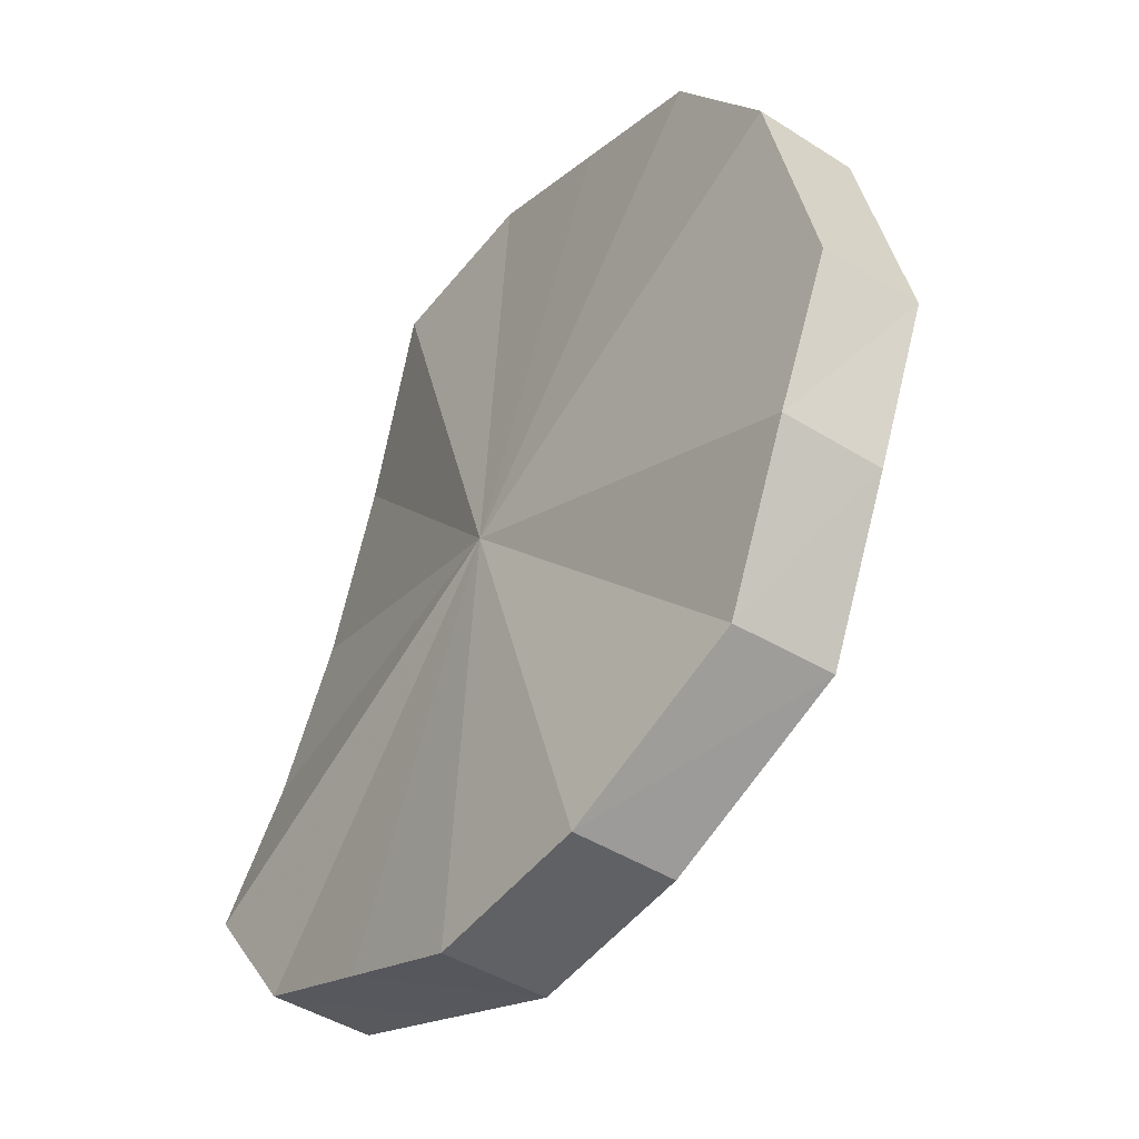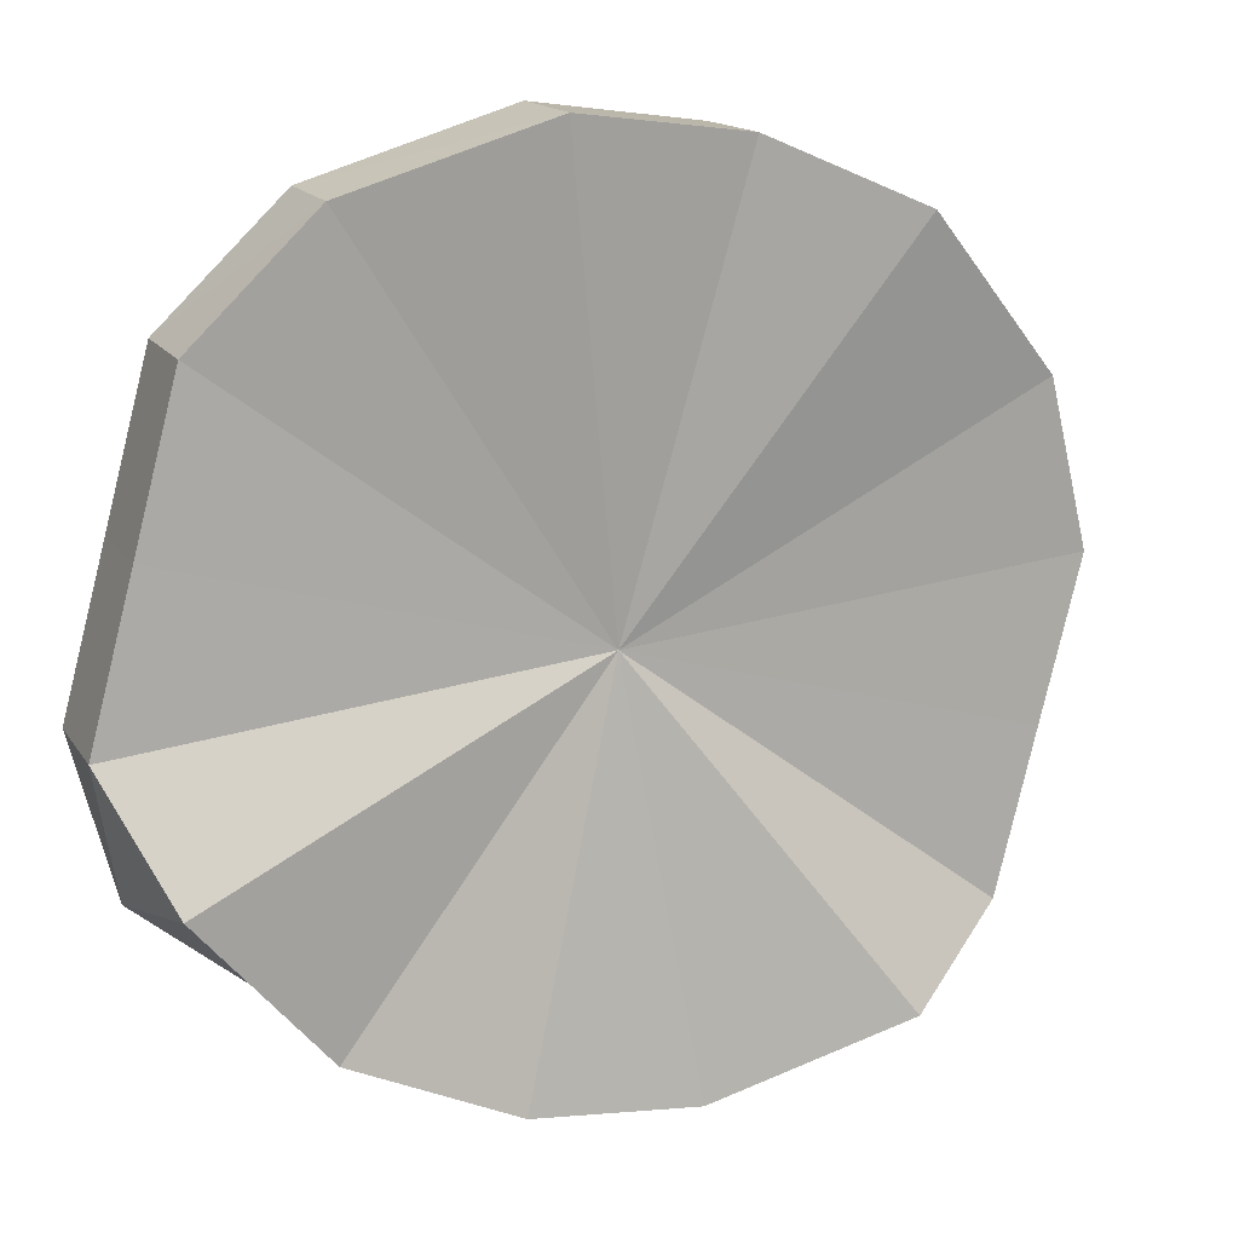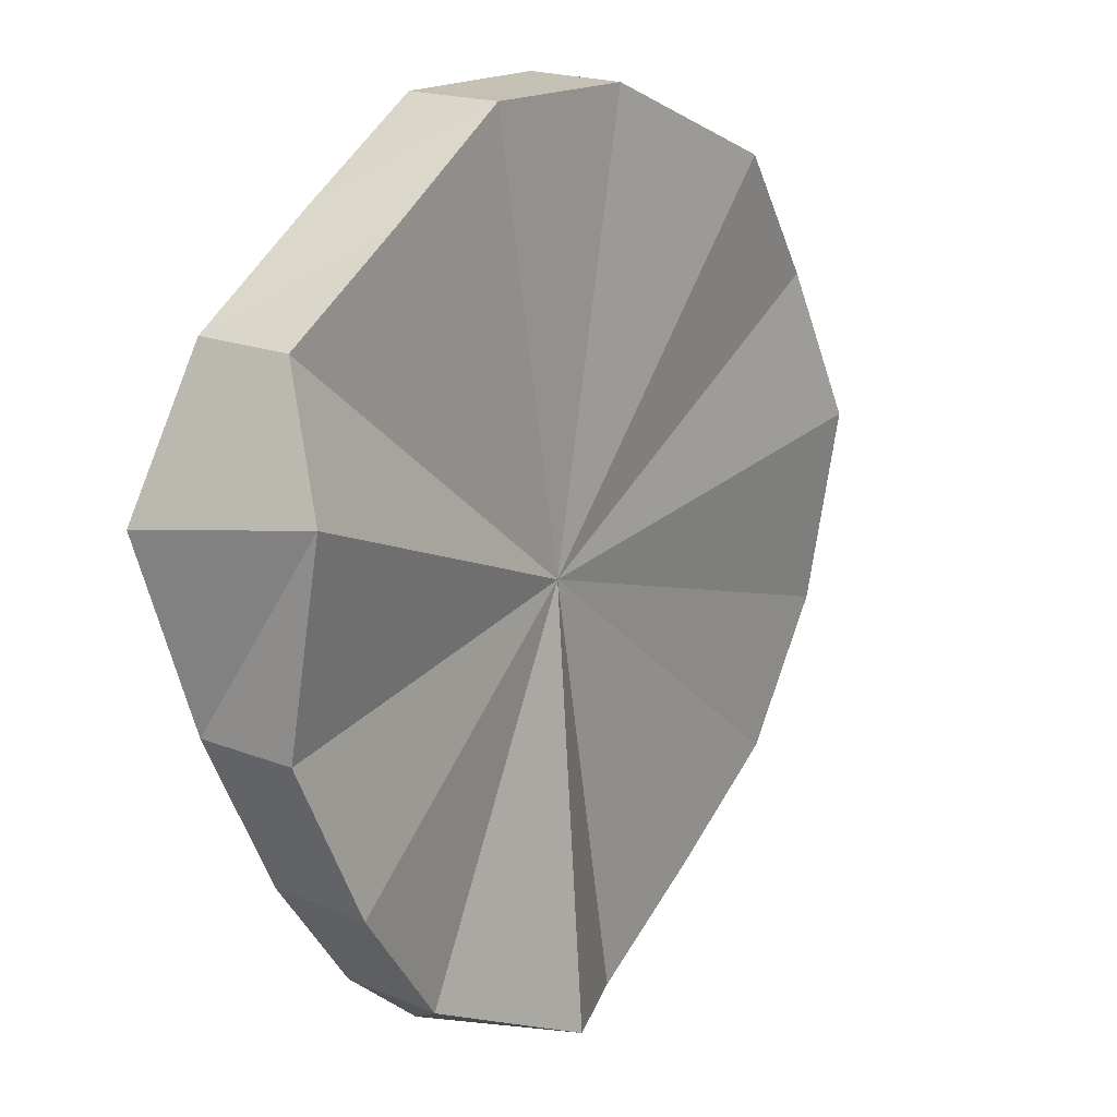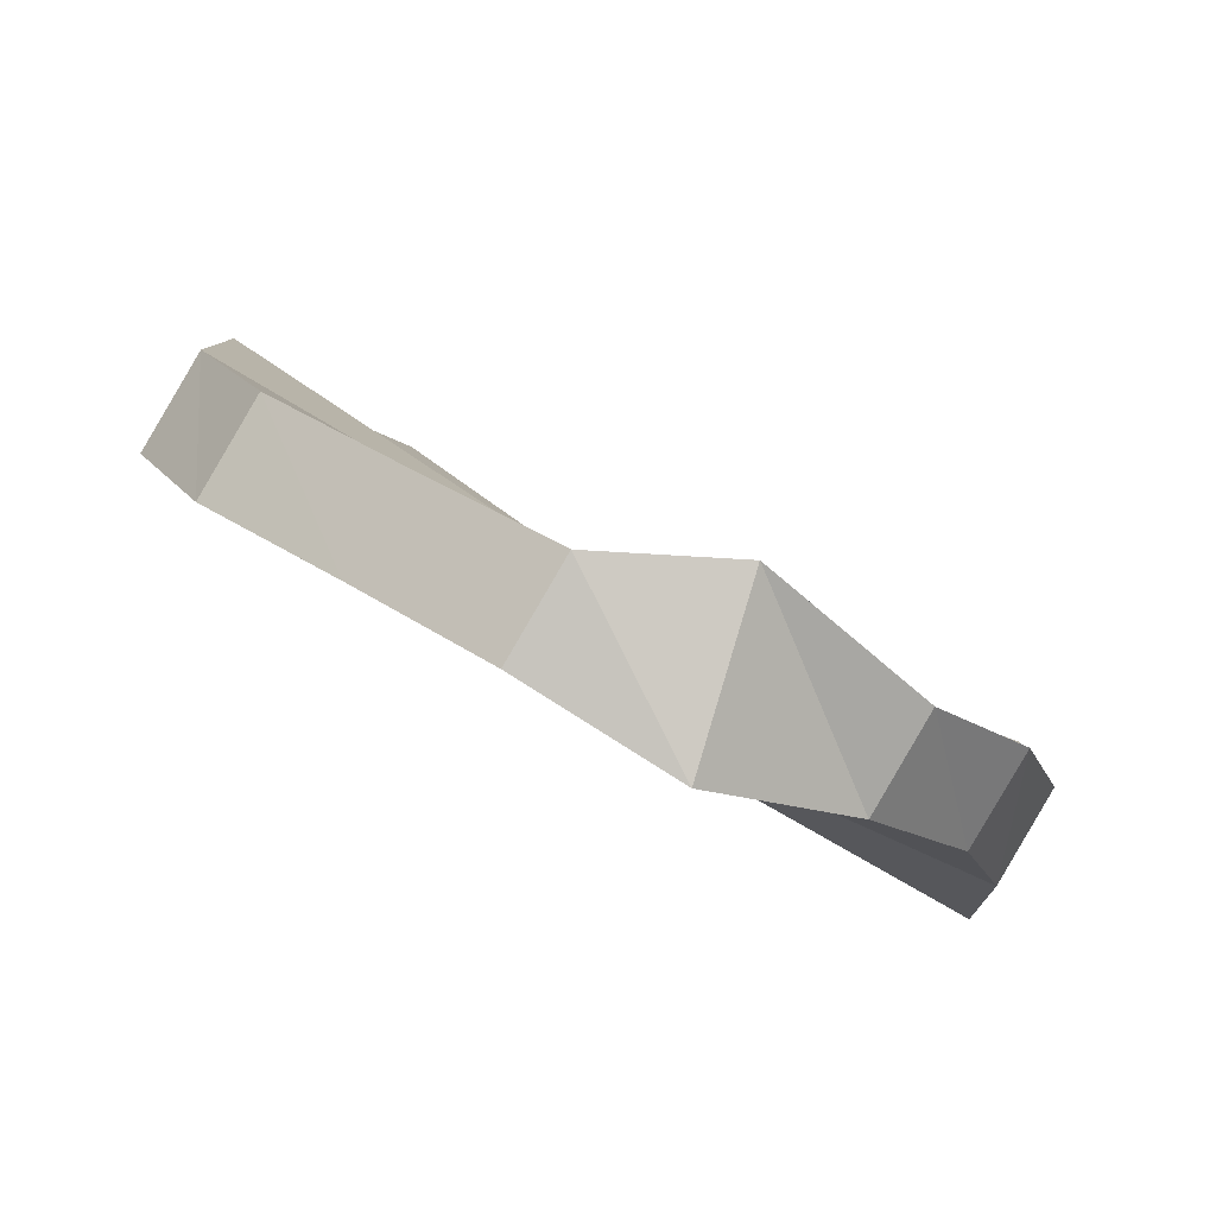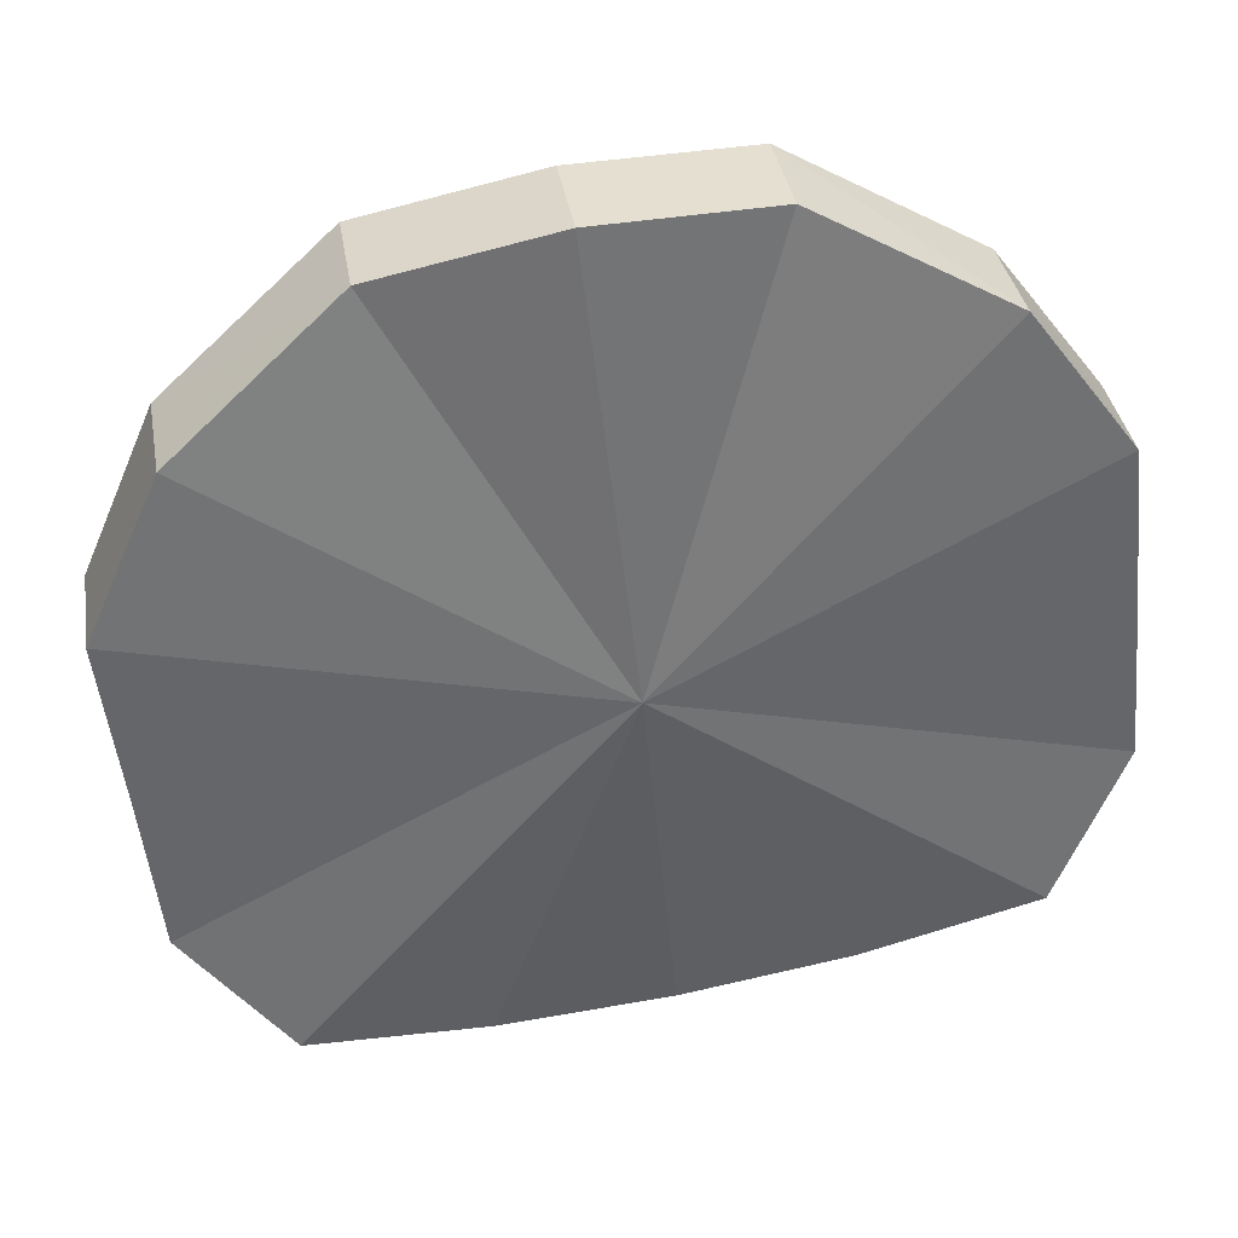
<metadata>
{"format":"obj","ext":"obj","renderer":"f3d","projection":"perspective","resolution":1024,"background":"white","views":[{"elev":65.6,"azim":104.0,"up":"+Z"},{"elev":-21.5,"azim":153.4,"up":"+Z"},{"elev":-46.9,"azim":108.0,"up":"+Z"},{"elev":-15.8,"azim":115.1,"up":"+Y"},{"elev":70.5,"azim":-11.5,"up":"+Z"}]}
</metadata>
<code>
o 3935
v 2220 1855 9.683
v 2220 1855 9.7
v 2220 1855 9.69
v 2220 1855 9.714
v 2220 1855 9.707
v 2220 1855 9.667
v 2220 1855 9.674
v 2220 1855 9.723
v 2220 1855 9.721
v 2220 1855 9.653
v 2220 1855 9.66
v 2220 1855 9.726
v 2220 1855 9.73
v 2220 1855 9.644
v 2220 1855 9.651
v 2220 1855 9.723
v 2220 1855 9.733
v 2220 1855 9.641
v 2220 1855 9.647
v 2220 1855 9.714
v 2220 1855 9.73
v 2220 1855 9.644
v 2220 1855 9.651
v 2220 1855 9.7
v 2220 1855 9.721
v 2220 1855 9.653
v 2220 1855 9.66
v 2220 1855 9.683
v 2220 1855 9.707
v 2220 1855 9.667
v 2220 1855 9.674
v 2220 1855 9.69
v 2220 1855 9.69
v 2220 1855 9.7
v 2220 1855 9.707
v 2220 1855 9.714
v 2220 1855 9.721
v 2220 1855 9.674
v 2220 1855 9.683
v 2220 1855 9.66
v 2220 1855 9.667
v 2220 1855 9.723
v 2220 1855 9.73
v 2220 1855 9.651
v 2220 1855 9.653
v 2220 1855 9.647
v 2220 1855 9.644
v 2220 1855 9.726
v 2220 1855 9.733
v 2220 1855 9.651
v 2220 1855 9.641
v 2220 1855 9.66
v 2220 1855 9.644
v 2220 1855 9.723
v 2220 1855 9.73
v 2220 1855 9.674
v 2220 1855 9.653
v 2220 1855 9.69
v 2220 1855 9.667
v 2220 1855 9.714
v 2220 1855 9.721
v 2220 1855 9.707
v 2220 1855 9.683
v 2220 1855 9.7
v 2220 1855 9.683
v 2220 1855 9.7
v 2220 1855 9.683
v 2220 1855 9.714
v 2220 1855 9.667
v 2220 1855 9.723
v 2220 1855 9.653
v 2220 1855 9.726
v 2220 1855 9.644
v 2220 1855 9.723
v 2220 1855 9.641
v 2220 1855 9.714
v 2220 1855 9.644
v 2220 1855 9.7
v 2220 1855 9.653
v 2220 1855 9.683
v 2220 1855 9.667
v 2220 1855 9.69
v 2220 1855 9.69
v 2220 1855 9.707
v 2220 1855 9.674
v 2220 1855 9.721
v 2220 1855 9.66
v 2220 1855 9.73
v 2220 1855 9.651
v 2220 1855 9.733
v 2220 1855 9.647
v 2220 1855 9.73
v 2220 1855 9.651
v 2220 1855 9.721
v 2220 1855 9.66
v 2220 1855 9.707
v 2220 1855 9.674
v 2220 1855 9.69
f 1 2 3
f 2 4 5
f 6 1 7
f 4 8 9
f 10 6 11
f 8 12 13
f 14 10 15
f 12 16 17
f 18 14 19
f 16 20 21
f 22 18 23
f 20 24 25
f 26 22 27
f 24 28 29
f 30 26 31
f 28 30 32
f 33 34 35
f 35 36 37
f 38 39 33
f 40 41 38
f 37 42 43
f 44 45 40
f 46 47 44
f 43 48 49
f 50 51 46
f 52 53 50
f 49 54 55
f 56 57 52
f 58 59 56
f 55 60 61
f 62 63 58
f 61 64 62
f 65 66 67
f 65 68 66
f 65 67 69
f 65 70 68
f 65 69 71
f 65 72 70
f 65 71 73
f 65 74 72
f 65 73 75
f 65 76 74
f 65 75 77
f 65 78 76
f 65 77 79
f 65 80 78
f 65 79 81
f 65 81 80
f 82 83 84
f 82 85 83
f 82 84 86
f 82 87 85
f 82 86 88
f 82 89 87
f 82 88 90
f 82 91 89
f 82 90 92
f 82 93 91
f 82 92 94
f 82 95 93
f 82 94 96
f 82 97 95
f 82 96 98
f 82 98 97

</code>
